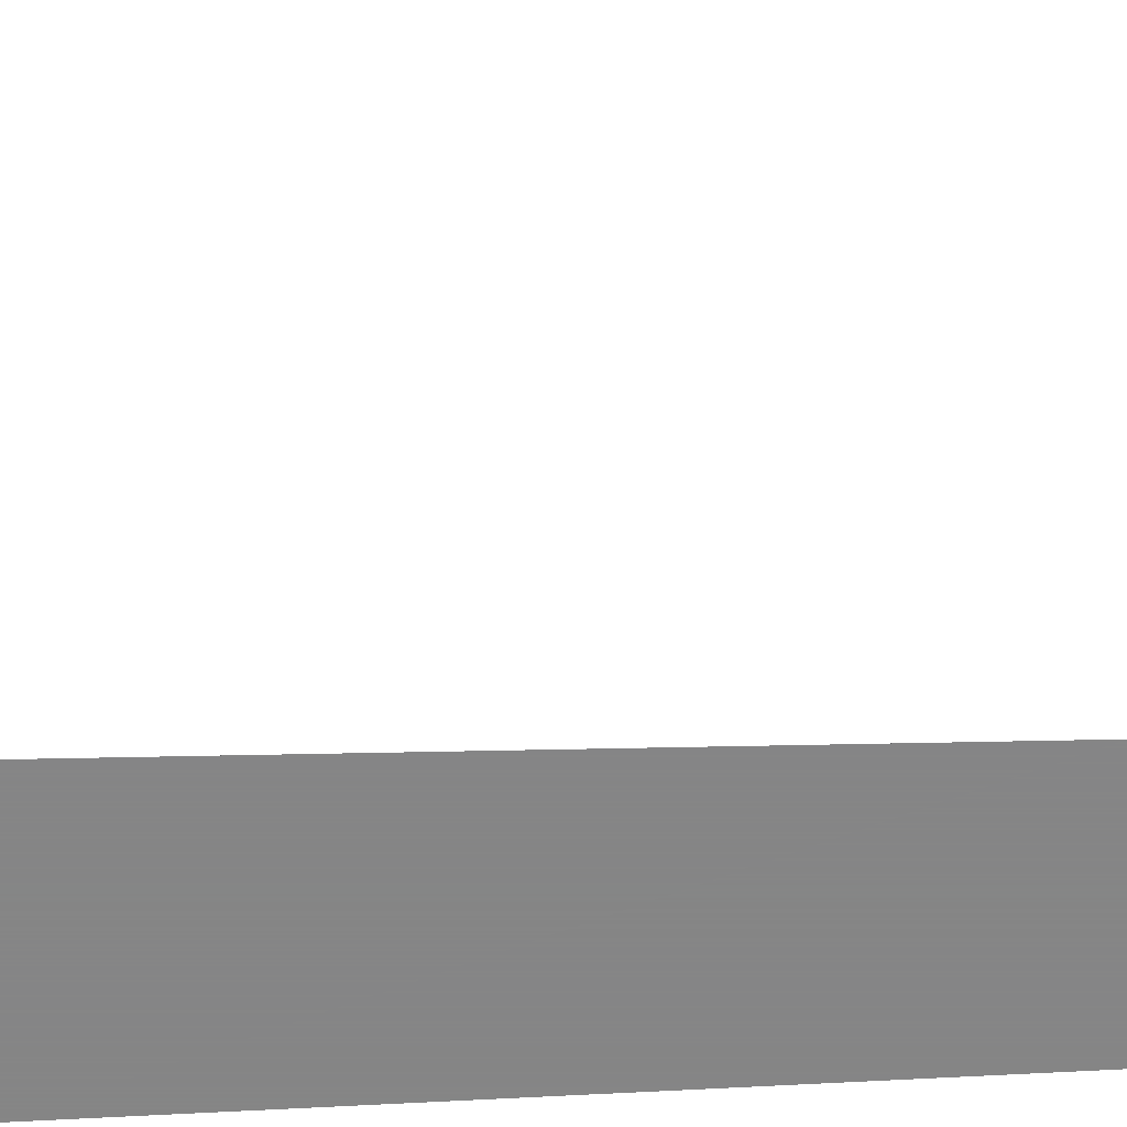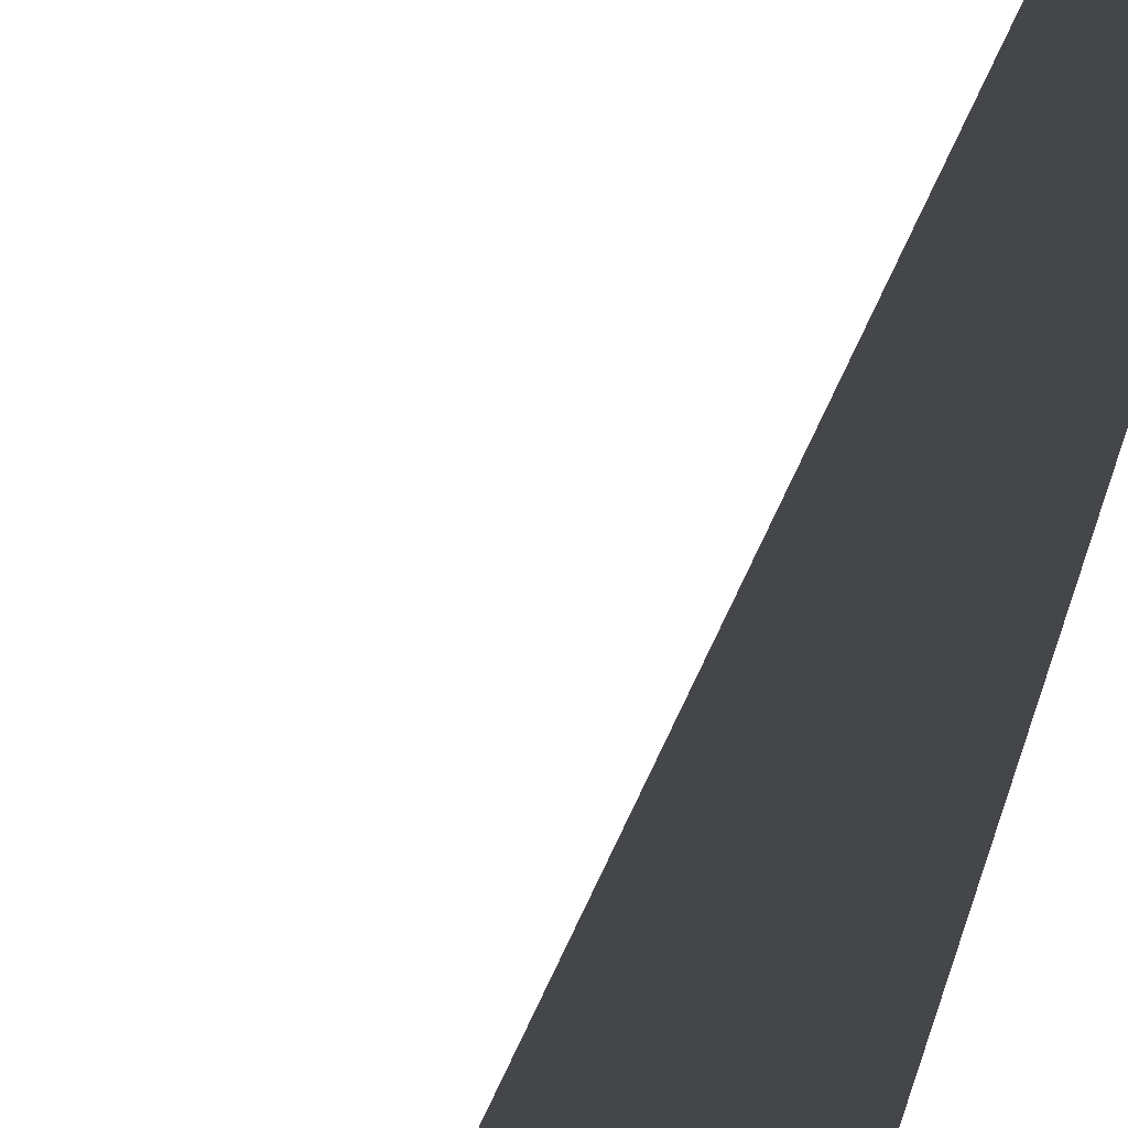
<metadata>
{"format":"obj","ext":"obj","renderer":"f3d","projection":"perspective","resolution":1024,"background":"white","views":[{"elev":-61.9,"azim":93.1,"up":"+Z"},{"elev":-9.7,"azim":177.5,"up":"+Z"}]}
</metadata>
<code>
v  1  -27.76  1
v  2  -27.76  1
v  1  1.999  1
v  1  -27.76  2
f 1 3 2
f 1 4 3
f 1 2 4
f 2 3 4

</code>
